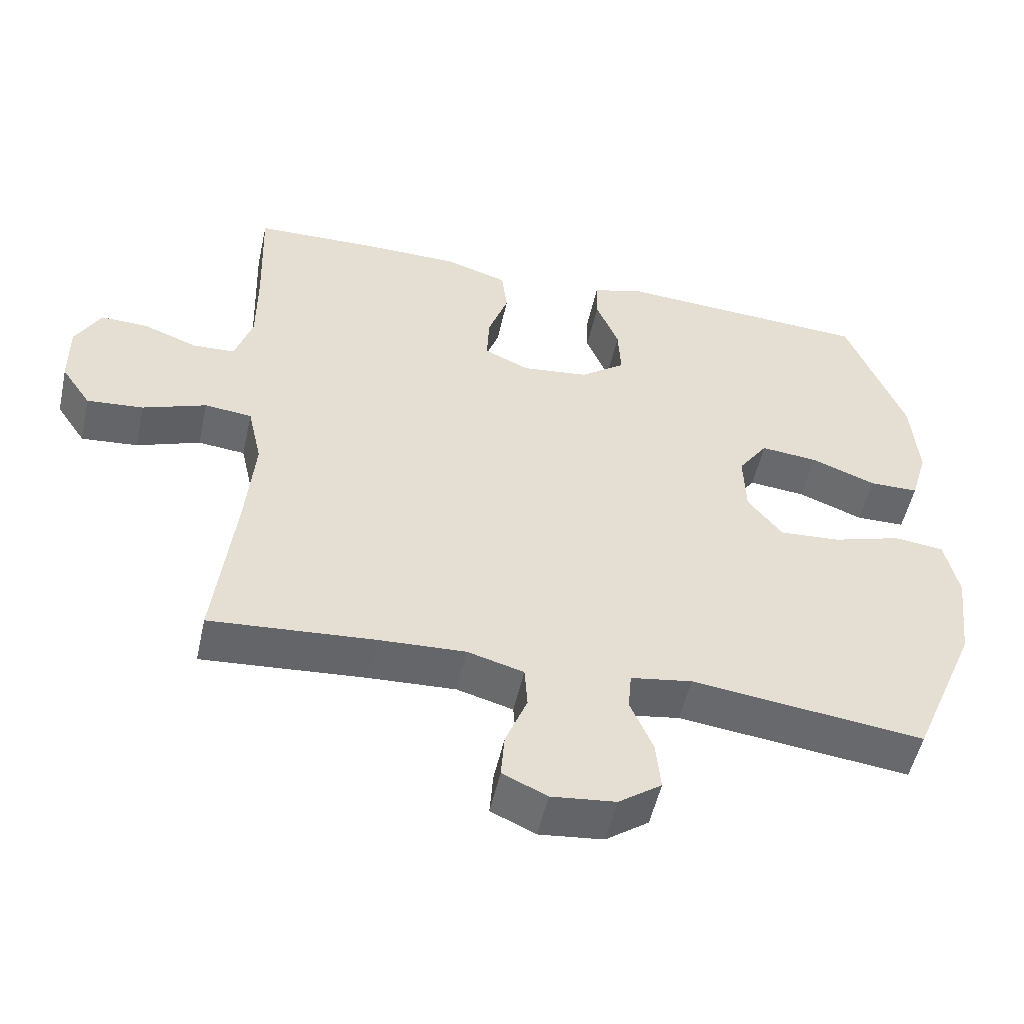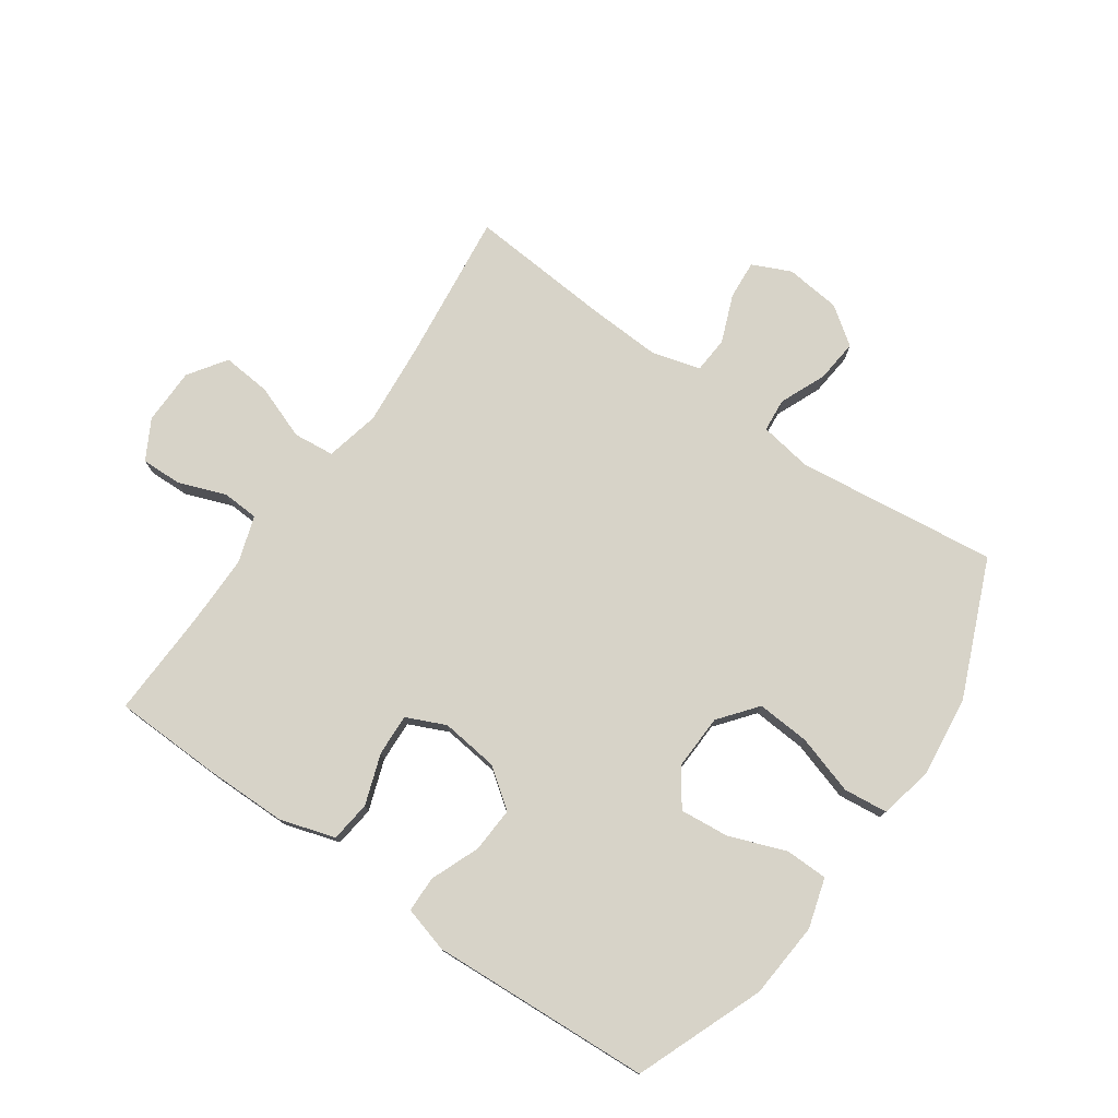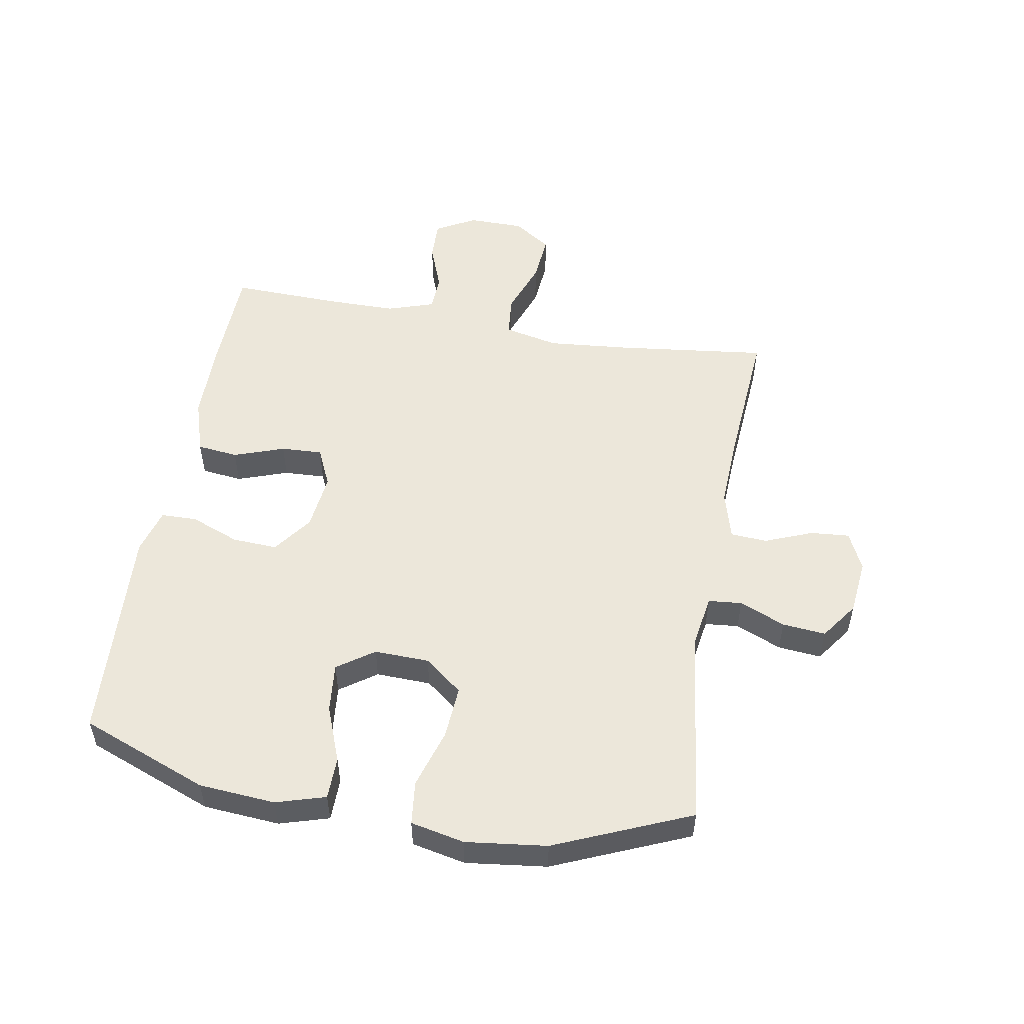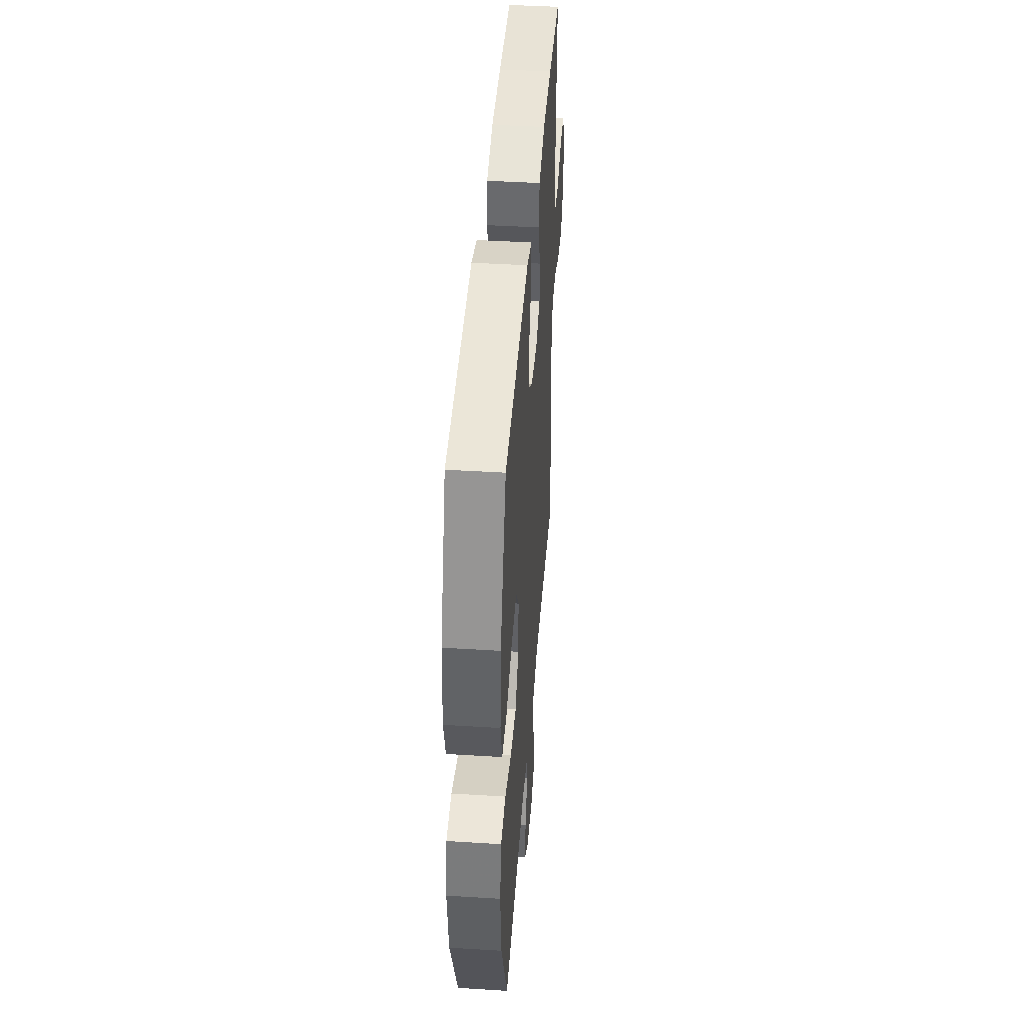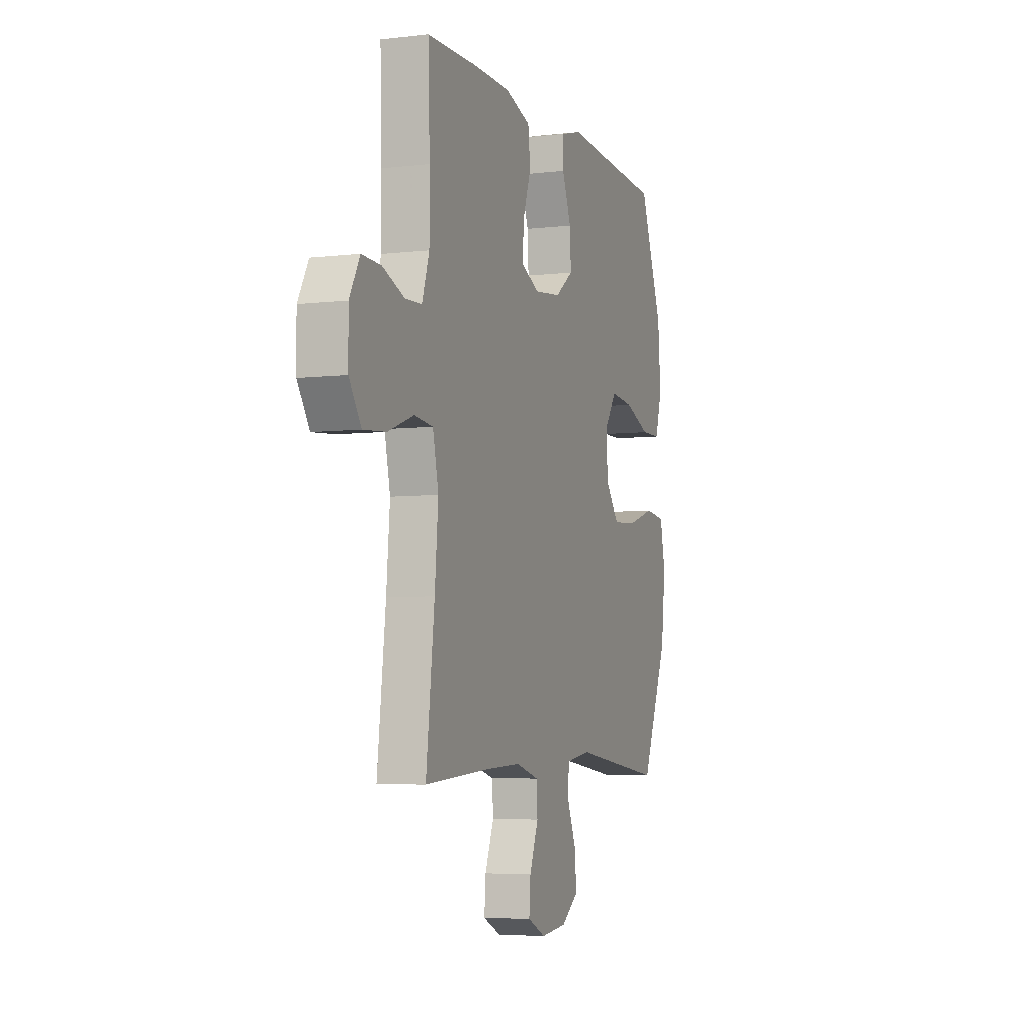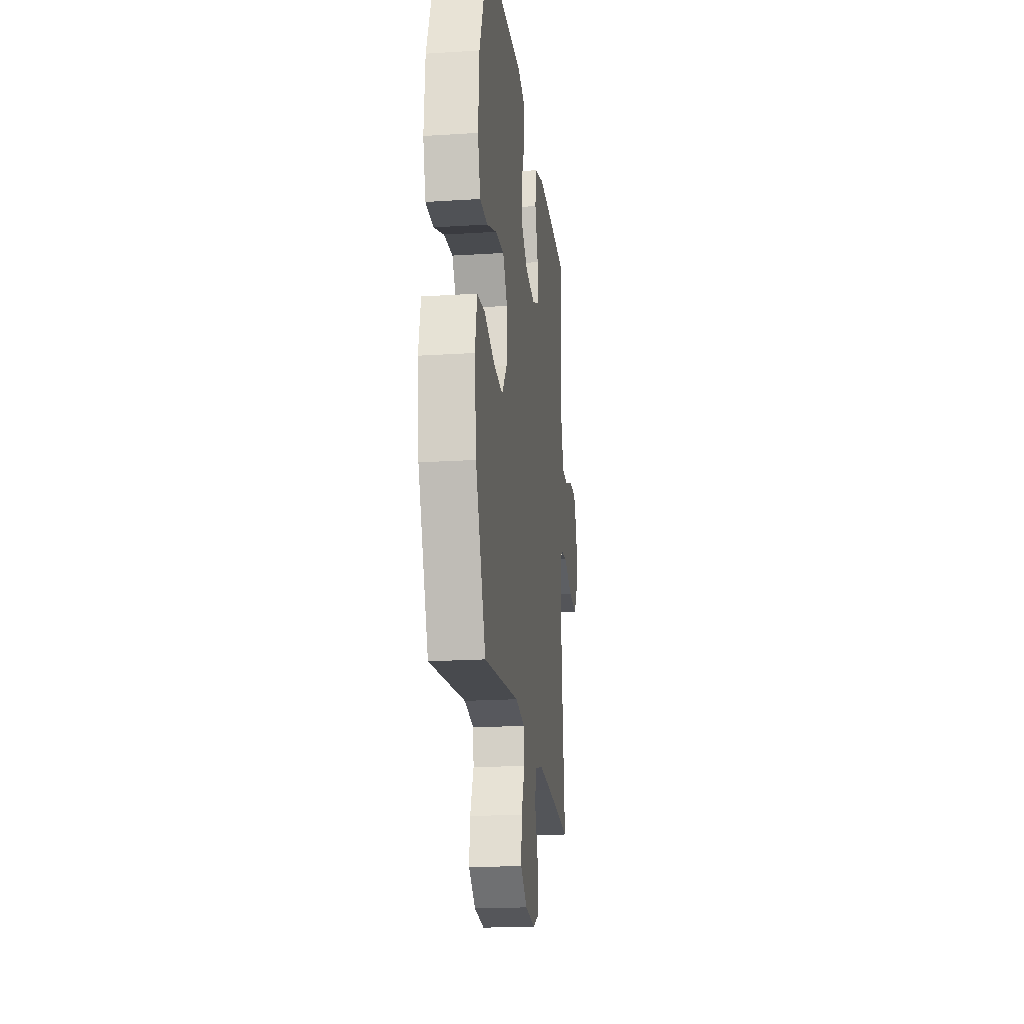
<metadata>
{"format":"obj","ext":"obj","renderer":"f3d","projection":"perspective","resolution":1024,"background":"white","views":[{"elev":-52.2,"azim":-12.4,"up":"+Z"},{"elev":76.5,"azim":35.0,"up":"+Y"},{"elev":52.5,"azim":99.8,"up":"+Y"},{"elev":43.3,"azim":94.2,"up":"+Z"},{"elev":-5.5,"azim":-70.1,"up":"+Z"},{"elev":-19.8,"azim":96.7,"up":"+Z"}]}
</metadata>
<code>
v -0.5 0.07 0.5
v -0.323 0.07 0.505
v -0.189 0.07 0.504
v -0.099 0.07 0.476
v -0.091 0.07 0.409
v -0.12 0.07 0.326
v -0.123 0.07 0.258
v -0.059 0.07 0.229
v 0.035 0.07 0.24
v 0.099 0.07 0.287
v 0.095 0.07 0.361
v 0.063 0.07 0.441
v 0.064 0.07 0.5
v 0.139 0.07 0.521
v 0.257 0.07 0.514
v 0.5 0.07 0.5
v 0.582 0.07 0.291
v 0.592 0.07 0.166
v 0.568 0.07 0.085
v 0.498 0.07 0.084
v 0.406 0.07 0.119
v 0.325 0.07 0.127
v 0.283 0.07 0.067
v 0.286 0.07 -0.023
v 0.335 0.07 -0.085
v 0.422 0.07 -0.079
v 0.519 0.07 -0.049
v 0.591 0.07 -0.057
v 0.61 0.07 -0.145
v 0.594 0.07 -0.278
v 0.5 0.07 -0.5
v 0.171 0.07 -0.46
v 0.084 0.07 -0.474
v 0.079 0.07 -0.529
v 0.111 0.07 -0.604
v 0.118 0.07 -0.675
v 0.057 0.07 -0.719
v -0.034 0.07 -0.729
v -0.097 0.07 -0.7
v -0.092 0.07 -0.636
v -0.061 0.07 -0.558
v -0.065 0.07 -0.498
v -0.145 0.07 -0.476
v -0.268 0.07 -0.482
v -0.5 0.07 -0.5
v -0.471 0.07 -0.253
v -0.459 0.07 -0.117
v -0.479 0.07 -0.028
v -0.546 0.07 -0.021
v -0.636 0.07 -0.054
v -0.716 0.07 -0.061
v -0.758 0.07 0.001
v -0.759 0.07 0.093
v -0.723 0.07 0.158
v -0.656 0.07 0.156
v -0.579 0.07 0.127
v -0.519 0.07 0.13
v -0.494 0.07 0.207
v -0.494 0.07 0.324
v -0.5 0 0.5
v -0.323 0 0.505
v -0.189 0 0.504
v -0.099 0 0.476
v -0.091 0 0.409
v -0.12 0 0.326
v -0.123 0 0.258
v -0.059 0 0.229
v 0.035 0 0.24
v 0.099 0 0.287
v 0.095 0 0.361
v 0.063 0 0.441
v 0.064 0 0.5
v 0.139 0 0.521
v 0.257 0 0.514
v 0.5 0 0.5
v 0.582 0 0.291
v 0.592 0 0.166
v 0.568 0 0.085
v 0.498 0 0.084
v 0.406 0 0.119
v 0.325 0 0.127
v 0.283 0 0.067
v 0.286 0 -0.023
v 0.335 0 -0.085
v 0.422 0 -0.079
v 0.519 0 -0.049
v 0.591 0 -0.057
v 0.61 0 -0.145
v 0.594 0 -0.278
v 0.5 0 -0.5
v 0.171 0 -0.46
v 0.084 0 -0.474
v 0.079 0 -0.529
v 0.111 0 -0.604
v 0.118 0 -0.675
v 0.057 0 -0.719
v -0.034 0 -0.729
v -0.097 0 -0.7
v -0.092 0 -0.636
v -0.061 0 -0.558
v -0.065 0 -0.498
v -0.145 0 -0.476
v -0.268 0 -0.482
v -0.5 0 -0.5
v -0.471 0 -0.253
v -0.459 0 -0.117
v -0.479 0 -0.028
v -0.546 0 -0.021
v -0.636 0 -0.054
v -0.716 0 -0.061
v -0.758 0 0.001
v -0.759 0 0.093
v -0.723 0 0.158
v -0.656 0 0.156
v -0.579 0 0.127
v -0.519 0 0.13
v -0.494 0 0.207
v -0.494 0 0.324
f 53 54 55 56
f 53 56 57
f 52 53 57
f 49 50 51 52
f 49 52 57
f 48 49 57 58
f 44 45 46
f 43 44 46 47
f 42 43 47 48
f 38 39 40 41
f 38 41 42
f 37 38 42
f 34 35 36 37
f 33 34 37 42
f 29 30 31 32
f 29 32 33
f 26 27 28 29
f 25 26 29 33
f 24 25 33 42
f 18 19 20 21
f 18 21 22
f 15 16 17 18
f 15 18 22
f 14 15 22 23
f 11 12 13 14
f 10 11 14 23
f 3 4 5 6
f 3 6 7
f 59 1 2 3
f 59 3 7
f 58 59 7 8
f 48 58 8
f 42 48 8 9
f 23 24 42
f 9 10 23 42
f 115 114 113 112
f 116 115 112
f 116 112 111
f 111 110 109 108
f 116 111 108
f 117 116 108 107
f 105 104 103
f 106 105 103 102
f 107 106 102 101
f 100 99 98 97
f 101 100 97
f 101 97 96
f 96 95 94 93
f 101 96 93 92
f 91 90 89 88
f 92 91 88
f 88 87 86 85
f 92 88 85 84
f 101 92 84 83
f 80 79 78 77
f 81 80 77
f 77 76 75 74
f 81 77 74
f 82 81 74 73
f 73 72 71 70
f 82 73 70 69
f 65 64 63 62
f 66 65 62
f 62 61 60 118
f 66 62 118
f 67 66 118 117
f 67 117 107
f 68 67 107 101
f 101 83 82
f 101 82 69 68
f 1 60 61 2
f 2 61 62 3
f 3 62 63 4
f 4 63 64 5
f 5 64 65 6
f 6 65 66 7
f 7 66 67 8
f 8 67 68 9
f 9 68 69 10
f 10 69 70 11
f 11 70 71 12
f 12 71 72 13
f 13 72 73 14
f 14 73 74 15
f 15 74 75 16
f 16 75 76 17
f 17 76 77 18
f 18 77 78 19
f 19 78 79 20
f 20 79 80 21
f 21 80 81 22
f 22 81 82 23
f 23 82 83 24
f 24 83 84 25
f 25 84 85 26
f 26 85 86 27
f 27 86 87 28
f 28 87 88 29
f 29 88 89 30
f 30 89 90 31
f 31 90 91 32
f 32 91 92 33
f 33 92 93 34
f 34 93 94 35
f 35 94 95 36
f 36 95 96 37
f 37 96 97 38
f 38 97 98 39
f 39 98 99 40
f 40 99 100 41
f 41 100 101 42
f 42 101 102 43
f 43 102 103 44
f 44 103 104 45
f 45 104 105 46
f 46 105 106 47
f 47 106 107 48
f 48 107 108 49
f 49 108 109 50
f 50 109 110 51
f 51 110 111 52
f 52 111 112 53
f 53 112 113 54
f 54 113 114 55
f 55 114 115 56
f 56 115 116 57
f 57 116 117 58
f 58 117 118 59
f 59 118 60 1

</code>
